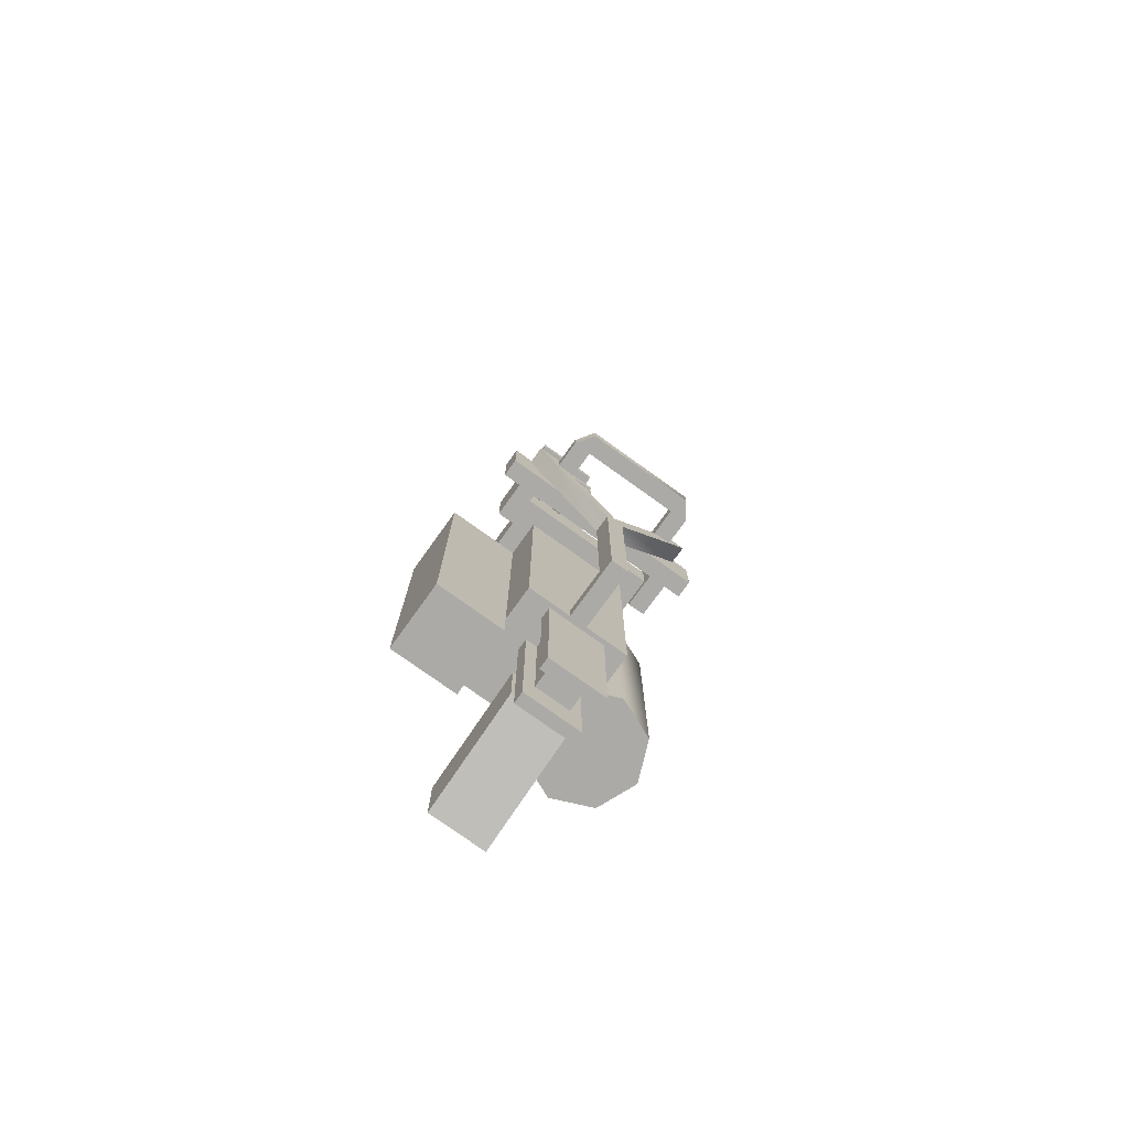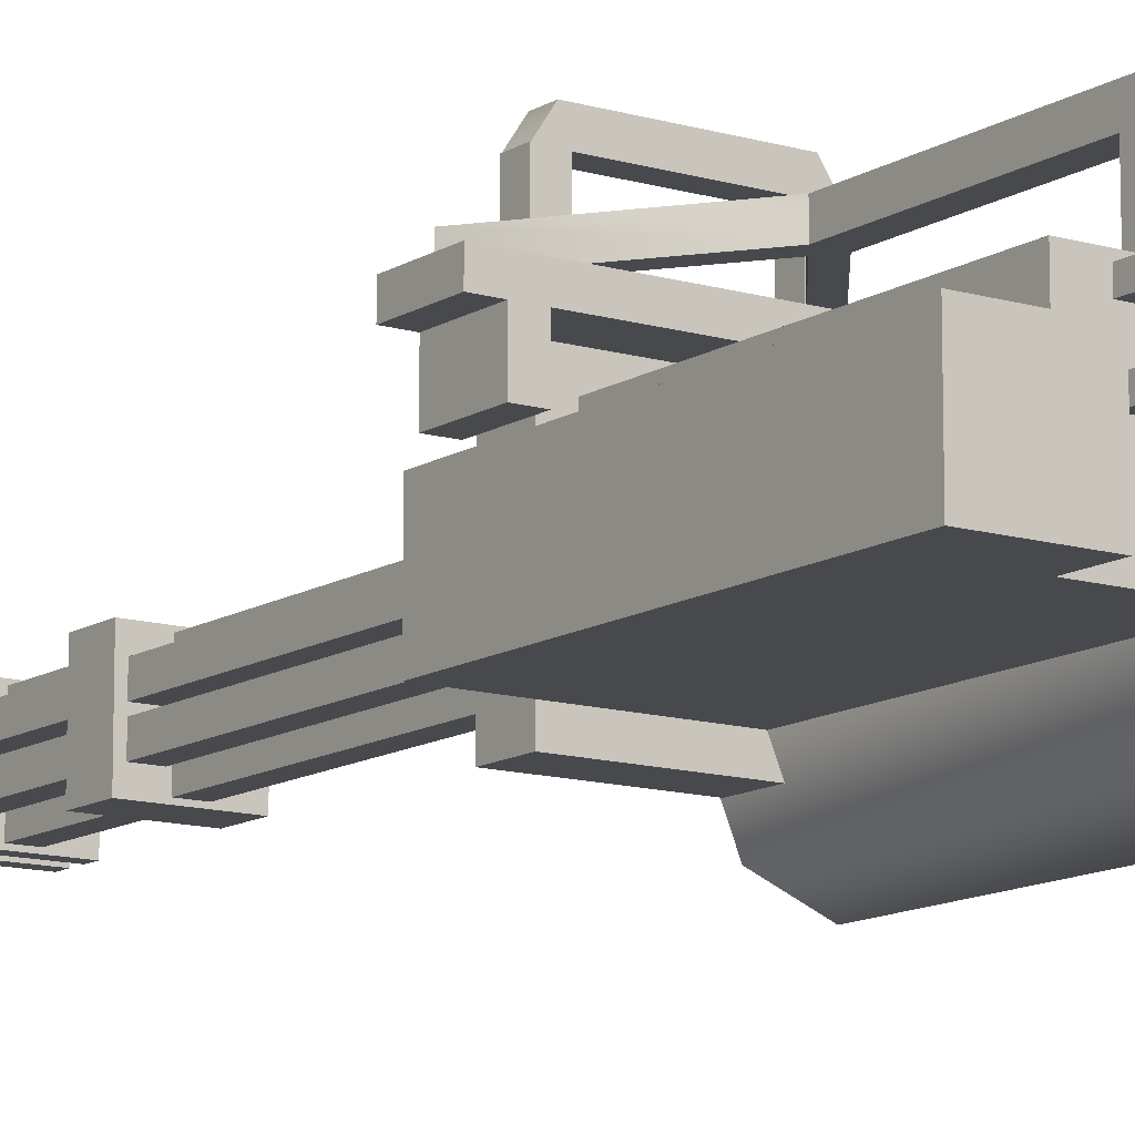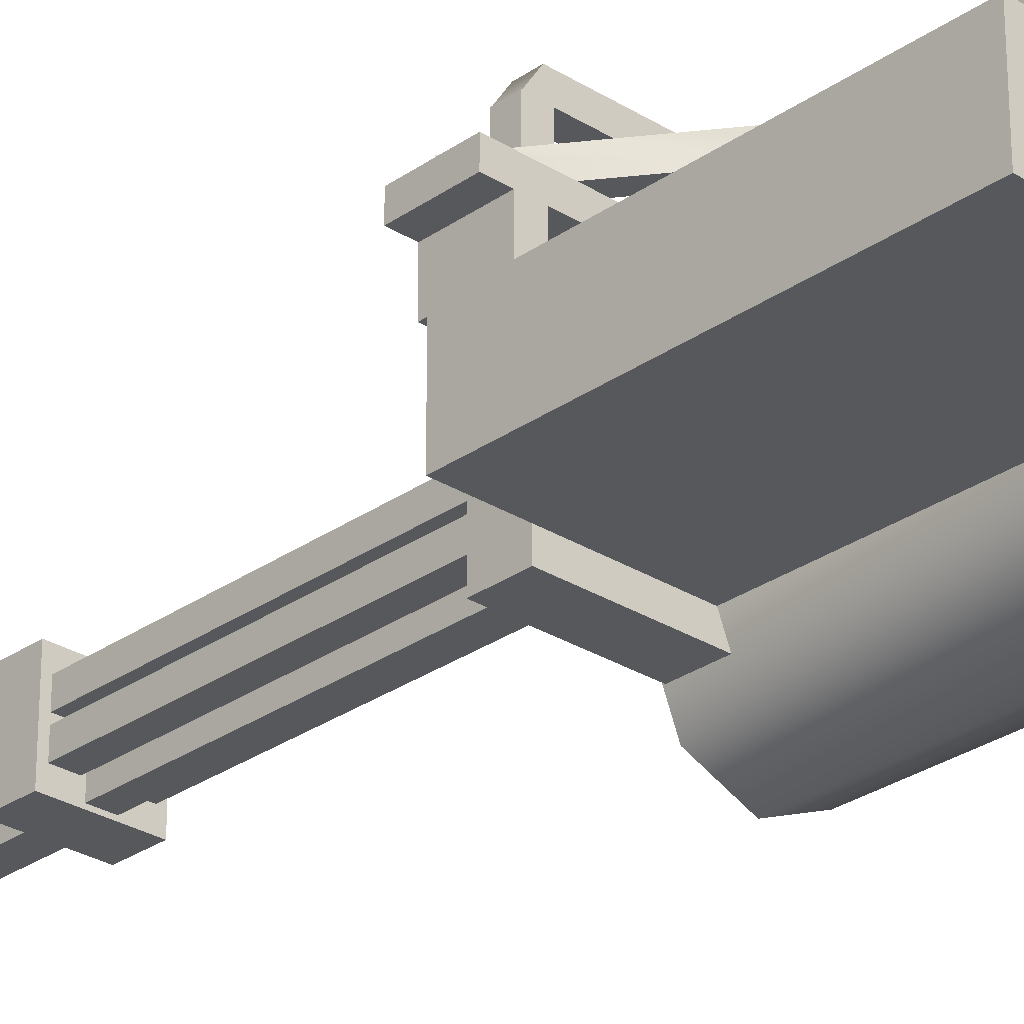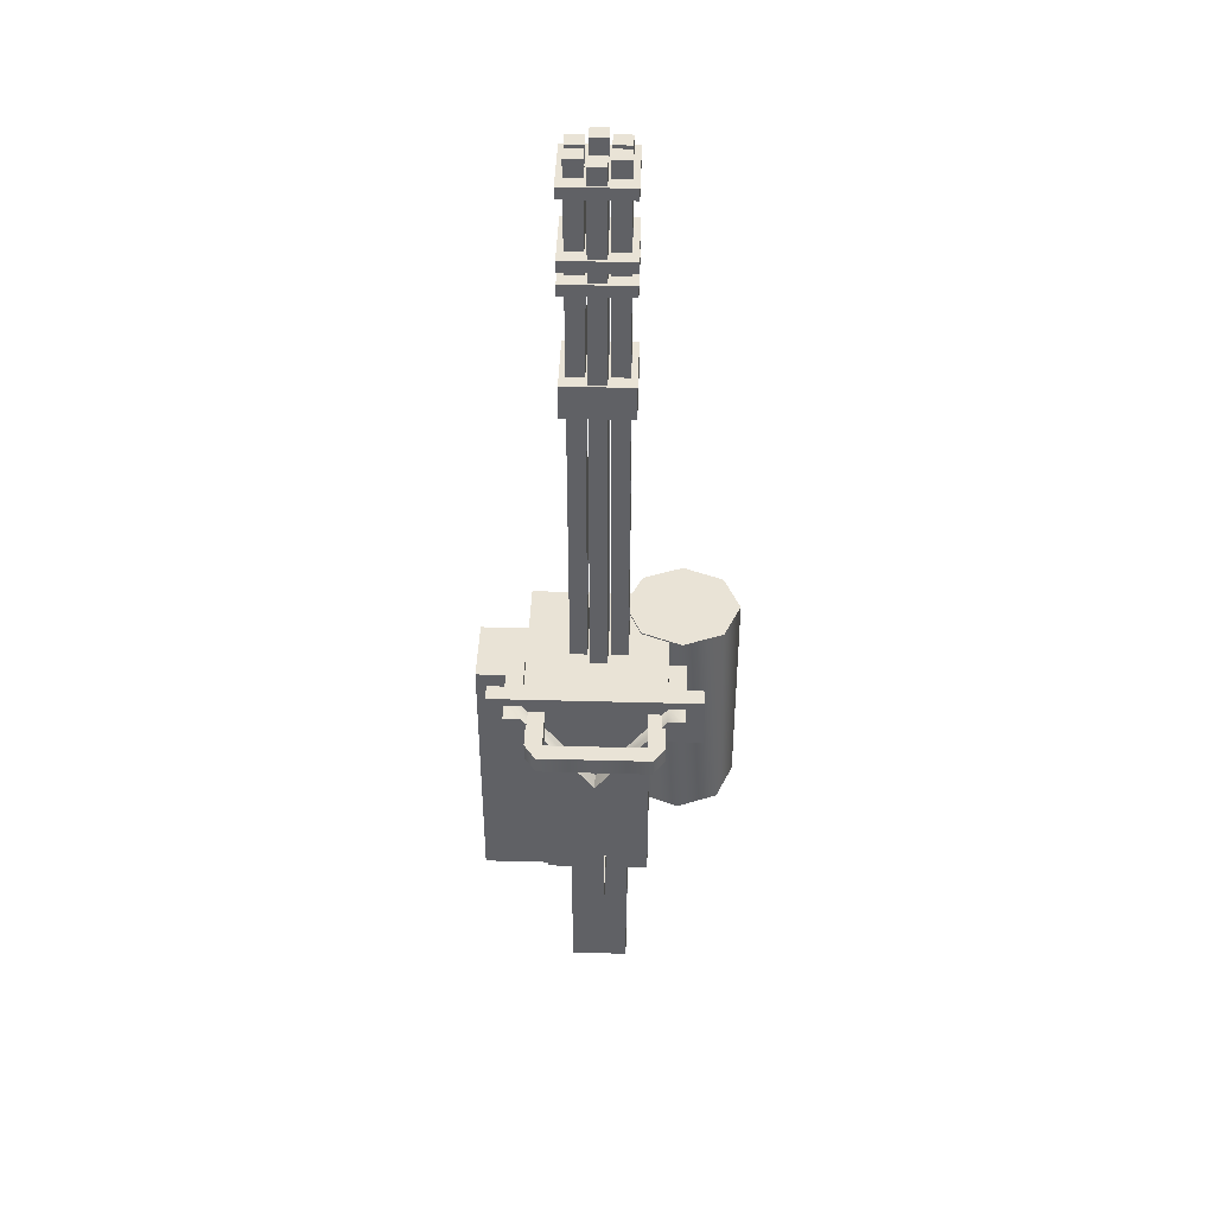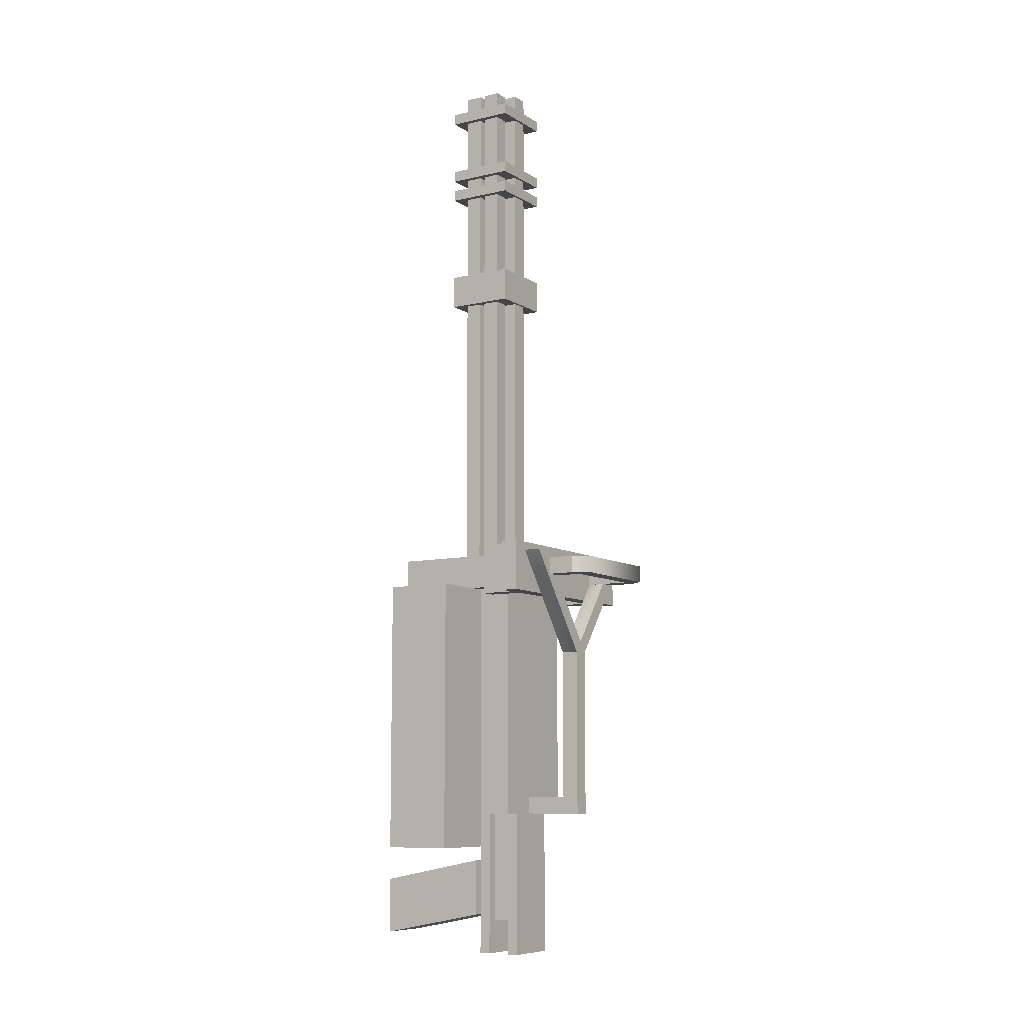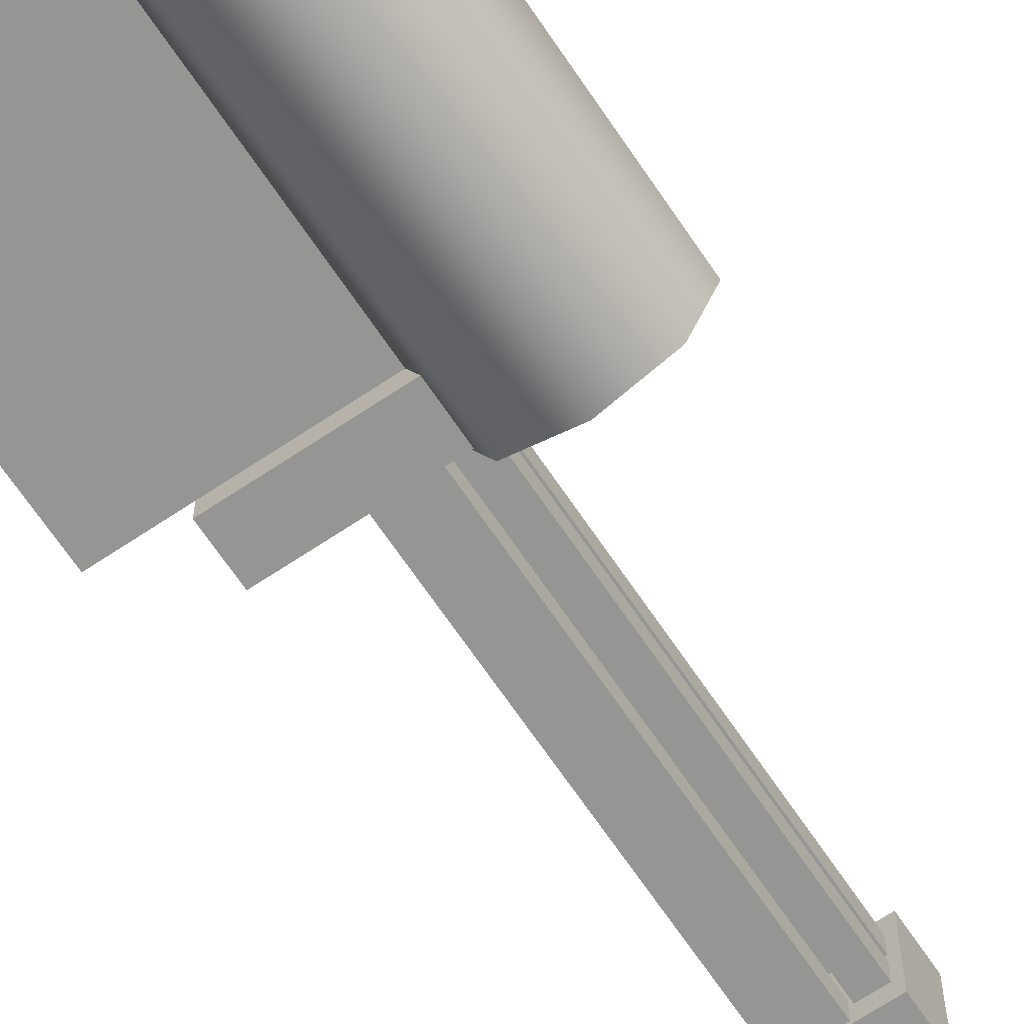
<metadata>
{"format":"obj","ext":"obj","renderer":"f3d","projection":"perspective","resolution":1024,"background":"white","views":[{"elev":-76.1,"azim":144.3,"up":"+Z"},{"elev":-12.3,"azim":144.9,"up":"+Y"},{"elev":-28.3,"azim":136.6,"up":"+Y"},{"elev":42.0,"azim":-178.1,"up":"+Z"},{"elev":-8.7,"azim":122.2,"up":"+Z"},{"elev":-67.3,"azim":-146.1,"up":"+Y"}]}
</metadata>
<code>
g
v -0.25 0.95 0.7
v -0.25 0.85 0.7
v 0.25 0.95 0.7
v 0.25 0.85 0.7
v 0.25 0.95 -0.6
v 0.25 0.85 -0.6
v -0.25 0.95 -0.6
v -0.25 0.85 -0.6
v -0.25 0.65 0.7
v -0.25 0.55 0.7
v 0.25 0.65 0.7
v 0.25 0.55 0.7
v 0.25 0.65 -0.6
v 0.25 0.55 -0.6
v -0.25 0.65 -0.6
v -0.25 0.55 -0.6
v -0.4375 0.9875 2.788
v -0.4375 0.0875 2.788
v 0.4625 0.9875 2.788
v 0.4625 0.0875 2.788
v 0.4625 0.9875 0.6875
v 0.4625 0.0875 0.6875
v -0.4375 0.9875 0.6875
v -0.4375 0.0875 0.6875
v -0.5875 1.137 3.087
v -0.5875 -0.0625 3.087
v 0.6125 1.137 3.087
v 0.6125 -0.0625 3.087
v 0.6125 1.137 2.788
v 0.6125 -0.0625 2.788
v -0.5875 1.137 2.788
v -0.5875 -0.0625 2.788
v 0.4625 0.6875 2.788
v 0.4625 0.0875 2.788
v 1.062 0.6875 2.788
v 1.062 0.0875 2.788
v 1.062 0.6875 0.3875
v 1.062 0.0875 0.3875
v 0.4625 0.6875 0.3875
v 0.4625 0.0875 0.3875
v -0.8875 1.363 3.163
v -0.8875 1.212 3.163
v 0.9125 1.363 3.163
v 0.9125 1.212 3.163
v 0.9125 1.363 2.712
v 0.9125 1.212 2.712
v -0.8875 1.363 2.712
v -0.8875 1.212 2.712
v 0.6125 1.212 3.163
v 0.6125 0.9125 3.163
v 0.7625 1.212 3.163
v 0.7625 0.9125 3.163
v 0.7625 1.212 2.712
v 0.7625 0.9125 2.712
v 0.6125 1.212 2.712
v 0.6125 0.9125 2.712
v -0.7375 1.212 3.163
v -0.7375 0.9125 3.163
v -0.5875 1.212 3.163
v -0.5875 0.9125 3.163
v -0.5875 1.212 2.712
v -0.5875 0.9125 2.712
v -0.7375 1.212 2.712
v -0.7375 0.9125 2.712
v -0.7375 1.512 3.087
v -0.7375 1.363 3.087
v -0.5875 1.512 3.087
v -0.5875 1.363 3.087
v 0.0875 1.512 2.188
v 0.0875 1.363 2.188
v -0.0625 1.512 2.188
v -0.0625 1.363 2.188
v 0.6125 1.512 3.087
v 0.6125 1.363 3.087
v 0.7625 1.512 3.087
v 0.7625 1.363 3.087
v 0.0875 1.512 2.188
v 0.0875 1.363 2.188
v -0.0625 1.512 2.188
v -0.0625 1.363 2.188
v -0.0625 1.512 2.188
v -0.0625 1.363 2.188
v 0.0875 1.512 2.188
v 0.0875 1.363 2.188
v 0.0875 1.512 0.6875
v 0.0875 1.363 0.6875
v -0.0625 1.512 0.6875
v -0.0625 1.363 0.6875
v -0.0625 1.363 0.8375
v -0.0625 0.9125 0.8375
v 0.0875 1.363 0.8375
v 0.0875 0.9125 0.8375
v 0.0875 1.363 0.6875
v 0.0875 0.9125 0.6875
v -0.0625 1.363 0.6875
v -0.0625 0.9125 0.6875
v 0.425 1.75 3.025
v 0.425 1.35 3.025
v 0.575 1.75 3.025
v 0.575 1.35 3.025
v 0.575 1.75 2.875
v 0.575 1.35 2.875
v 0.425 1.75 2.875
v 0.425 1.35 2.875
v -0.575 1.75 3.025
v -0.575 1.35 3.025
v -0.425 1.75 3.025
v -0.425 1.35 3.025
v -0.425 1.75 2.875
v -0.425 1.35 2.875
v -0.575 1.75 2.875
v -0.575 1.35 2.875
v -0.475 1.895 3.025
v -0.575 1.745 3.025
v 0.475 1.895 3.025
v 0.575 1.745 3.025
v 0.475 1.895 2.875
v 0.575 1.745 2.875
v -0.475 1.895 2.875
v -0.575 1.745 2.875
v -0.15 0.9 0.8
v -0.15 0.5 0.8
v 0.15 0.9 0.8
v 0.15 0.5 0.8
v 0.15 0.9 -0.3
v 0.15 0.5 -0.3
v -0.15 0.9 -0.3
v -0.15 0.5 -0.3
v -0.25 0.5 0.25
v -0.25 -0.5 0.05
v 0.25 0.5 0.25
v 0.25 -0.5 0.05
v 0.25 0.5 -0.25
v 0.25 -0.5 -0.45
v -0.25 0.5 -0.25
v -0.25 -0.5 -0.45
v -0.7 0.1 3.1
v -0.7 -0.4 3.1
v -0.3464 -0.2536 3.1
v -0.2 0.1 3.1
v -0.3464 0.4536 3.1
v -0.7 0.6 3.1
v -1.054 0.4536 3.1
v -1.2 0.1 3.1
v -1.054 -0.2536 3.1
v -0.7 -0.4 1.1
v -0.3464 -0.2536 1.1
v -0.2 0.1 1.1
v -0.3464 0.4536 1.1
v -0.7 0.6 1.1
v -1.054 0.4536 1.1
v -1.2 0.1 1.1
v -1.054 -0.2536 1.1
v -0.7 0.1 1.1
v -0.075 0.825 7.8
v -0.075 0.675 7.8
v 0.075 0.825 7.8
v 0.075 0.675 7.8
v 0.075 0.825 2.8
v 0.075 0.675 2.8
v -0.075 0.825 2.8
v -0.075 0.675 2.8
v -0.075 0.425 7.8
v -0.075 0.275 7.8
v 0.075 0.425 7.8
v 0.075 0.275 7.8
v 0.075 0.425 2.8
v 0.075 0.275 2.8
v -0.075 0.425 2.8
v -0.075 0.275 2.8
v 0.098 0.725 7.8
v 0.098 0.575 7.8
v 0.248 0.725 7.8
v 0.248 0.575 7.8
v 0.248 0.725 2.8
v 0.248 0.575 2.8
v 0.098 0.725 2.8
v 0.098 0.575 2.8
v 0.098 0.525 7.8
v 0.098 0.375 7.8
v 0.248 0.525 7.8
v 0.248 0.375 7.8
v 0.248 0.525 2.8
v 0.248 0.375 2.8
v 0.098 0.525 2.8
v 0.098 0.375 2.8
v -0.248 0.525 7.8
v -0.248 0.375 7.8
v -0.098 0.525 7.8
v -0.098 0.375 7.8
v -0.098 0.525 2.8
v -0.098 0.375 2.8
v -0.248 0.525 2.8
v -0.248 0.375 2.8
v -0.248 0.725 7.8
v -0.248 0.575 7.8
v -0.098 0.725 7.8
v -0.098 0.575 7.8
v -0.098 0.725 2.8
v -0.098 0.575 2.8
v -0.248 0.725 2.8
v -0.248 0.575 2.8
v -0.3 0.85 5.95
v -0.3 0.25 5.95
v 0.3 0.85 5.95
v 0.3 0.25 5.95
v 0.3 0.85 5.65
v 0.3 0.25 5.65
v -0.3 0.85 5.65
v -0.3 0.25 5.65
v -0.3 0.85 6.85
v -0.3 0.25 6.85
v 0.3 0.85 6.85
v 0.3 0.25 6.85
v 0.3 0.85 6.75
v 0.3 0.25 6.75
v -0.3 0.85 6.75
v -0.3 0.25 6.75
v -0.3 0.85 7.05
v -0.3 0.25 7.05
v 0.3 0.85 7.05
v 0.3 0.25 7.05
v 0.3 0.85 6.95
v 0.3 0.25 6.95
v -0.3 0.85 6.95
v -0.3 0.25 6.95
v -0.3 0.85 7.65
v -0.3 0.25 7.65
v 0.3 0.85 7.65
v 0.3 0.25 7.65
v 0.3 0.85 7.55
v 0.3 0.25 7.55
v -0.3 0.85 7.55
v -0.3 0.25 7.55
g mat1
f 4 3 1
f 2 4 1
f 6 5 3
f 4 6 3
f 8 7 5
f 6 8 5
f 2 1 7
f 8 2 7
f 3 5 7
f 1 3 7
f 6 4 2
f 8 6 2
f 12 11 9
f 10 12 9
f 14 13 11
f 12 14 11
f 16 15 13
f 14 16 13
f 10 9 15
f 16 10 15
f 11 13 15
f 9 11 15
f 14 12 10
f 16 14 10
f 20 19 17
f 18 20 17
f 22 21 19
f 20 22 19
f 24 23 21
f 22 24 21
f 18 17 23
f 24 18 23
f 19 21 23
f 17 19 23
f 22 20 18
f 24 22 18
f 28 27 25
f 26 28 25
f 30 29 27
f 28 30 27
f 32 31 29
f 30 32 29
f 26 25 31
f 32 26 31
f 27 29 31
f 25 27 31
f 30 28 26
f 32 30 26
f 36 35 33
f 34 36 33
f 38 37 35
f 36 38 35
f 40 39 37
f 38 40 37
f 34 33 39
f 40 34 39
f 35 37 39
f 33 35 39
f 38 36 34
f 40 38 34
f 44 43 41
f 42 44 41
f 46 45 43
f 44 46 43
f 48 47 45
f 46 48 45
f 42 41 47
f 48 42 47
f 43 45 47
f 41 43 47
f 46 44 42
f 48 46 42
f 52 51 49
f 50 52 49
f 54 53 51
f 52 54 51
f 56 55 53
f 54 56 53
f 50 49 55
f 56 50 55
f 51 53 55
f 49 51 55
f 54 52 50
f 56 54 50
f 60 59 57
f 58 60 57
f 62 61 59
f 60 62 59
f 64 63 61
f 62 64 61
f 58 57 63
f 64 58 63
f 59 61 63
f 57 59 63
f 62 60 58
f 64 62 58
f 68 67 65
f 66 68 65
f 70 69 67
f 68 70 67
f 72 71 69
f 70 72 69
f 66 65 71
f 72 66 71
f 67 69 71
f 65 67 71
f 70 68 66
f 72 70 66
f 76 75 73
f 74 76 73
f 78 77 75
f 76 78 75
f 80 79 77
f 78 80 77
f 74 73 79
f 80 74 79
f 75 77 79
f 73 75 79
f 78 76 74
f 80 78 74
f 84 83 81
f 82 84 81
f 86 85 83
f 84 86 83
f 88 87 85
f 86 88 85
f 82 81 87
f 88 82 87
f 83 85 87
f 81 83 87
f 86 84 82
f 88 86 82
f 92 91 89
f 90 92 89
f 94 93 91
f 92 94 91
f 96 95 93
f 94 96 93
f 90 89 95
f 96 90 95
f 91 93 95
f 89 91 95
f 94 92 90
f 96 94 90
f 100 99 97
f 98 100 97
f 102 101 99
f 100 102 99
f 104 103 101
f 102 104 101
f 98 97 103
f 104 98 103
f 99 101 103
f 97 99 103
f 102 100 98
f 104 102 98
f 108 107 105
f 106 108 105
f 110 109 107
f 108 110 107
f 112 111 109
f 110 112 109
f 106 105 111
f 112 106 111
f 107 109 111
f 105 107 111
f 110 108 106
f 112 110 106
f 116 115 113
f 114 116 113
f 118 117 115
f 116 118 115
f 120 119 117
f 118 120 117
f 114 113 119
f 120 114 119
f 115 117 119
f 113 115 119
f 118 116 114
f 120 118 114
f 124 123 121
f 122 124 121
f 126 125 123
f 124 126 123
f 128 127 125
f 126 128 125
f 122 121 127
f 128 122 127
f 123 125 127
f 121 123 127
f 126 124 122
f 128 126 122
f 132 131 129
f 130 132 129
f 134 133 131
f 132 134 131
f 136 135 133
f 134 136 133
f 130 129 135
f 136 130 135
f 131 133 135
f 129 131 135
f 134 132 130
f 136 134 130
g mat3
f 138 139 137
f 139 140 137
f 140 141 137
f 141 142 137
f 142 143 137
f 143 144 137
f 144 145 137
f 145 138 137
f 147 146 154
f 148 147 154
f 149 148 154
f 150 149 154
f 151 150 154
f 152 151 154
f 153 152 154
f 146 153 154
f 147 139 138
f 146 147 138
f 148 140 139
f 147 148 139
f 149 141 140
f 148 149 140
f 150 142 141
f 149 150 141
f 151 143 142
f 150 151 142
f 152 144 143
f 151 152 143
f 153 145 144
f 152 153 144
f 146 138 145
f 153 146 145
g mat31
f 158 157 155
f 156 158 155
f 160 159 157
f 158 160 157
f 162 161 159
f 160 162 159
f 156 155 161
f 162 156 161
f 157 159 161
f 155 157 161
f 160 158 156
f 162 160 156
f 166 165 163
f 164 166 163
f 168 167 165
f 166 168 165
f 170 169 167
f 168 170 167
f 164 163 169
f 170 164 169
f 165 167 169
f 163 165 169
f 168 166 164
f 170 168 164
f 174 173 171
f 172 174 171
f 176 175 173
f 174 176 173
f 178 177 175
f 176 178 175
f 172 171 177
f 178 172 177
f 173 175 177
f 171 173 177
f 176 174 172
f 178 176 172
f 182 181 179
f 180 182 179
f 184 183 181
f 182 184 181
f 186 185 183
f 184 186 183
f 180 179 185
f 186 180 185
f 181 183 185
f 179 181 185
f 184 182 180
f 186 184 180
f 190 189 187
f 188 190 187
f 192 191 189
f 190 192 189
f 194 193 191
f 192 194 191
f 188 187 193
f 194 188 193
f 189 191 193
f 187 189 193
f 192 190 188
f 194 192 188
f 198 197 195
f 196 198 195
f 200 199 197
f 198 200 197
f 202 201 199
f 200 202 199
f 196 195 201
f 202 196 201
f 197 199 201
f 195 197 201
f 200 198 196
f 202 200 196
f 206 205 203
f 204 206 203
f 208 207 205
f 206 208 205
f 210 209 207
f 208 210 207
f 204 203 209
f 210 204 209
f 205 207 209
f 203 205 209
f 208 206 204
f 210 208 204
f 214 213 211
f 212 214 211
f 216 215 213
f 214 216 213
f 218 217 215
f 216 218 215
f 212 211 217
f 218 212 217
f 213 215 217
f 211 213 217
f 216 214 212
f 218 216 212
f 222 221 219
f 220 222 219
f 224 223 221
f 222 224 221
f 226 225 223
f 224 226 223
f 220 219 225
f 226 220 225
f 221 223 225
f 219 221 225
f 224 222 220
f 226 224 220
f 230 229 227
f 228 230 227
f 232 231 229
f 230 232 229
f 234 233 231
f 232 234 231
f 228 227 233
f 234 228 233
f 229 231 233
f 227 229 233
f 232 230 228
f 234 232 228

</code>
